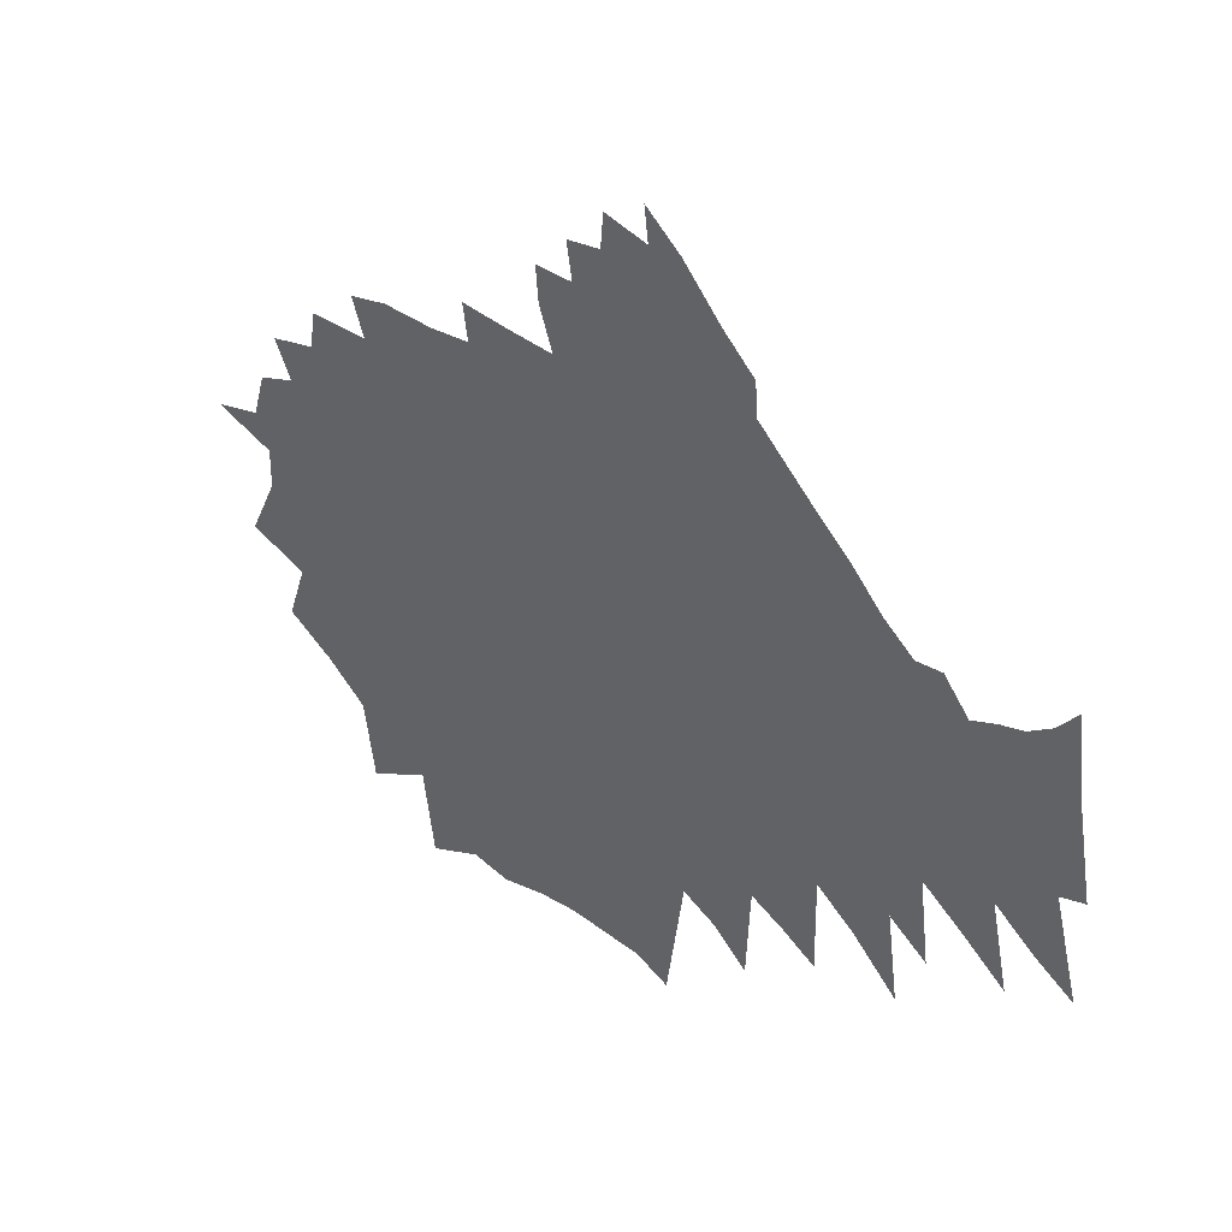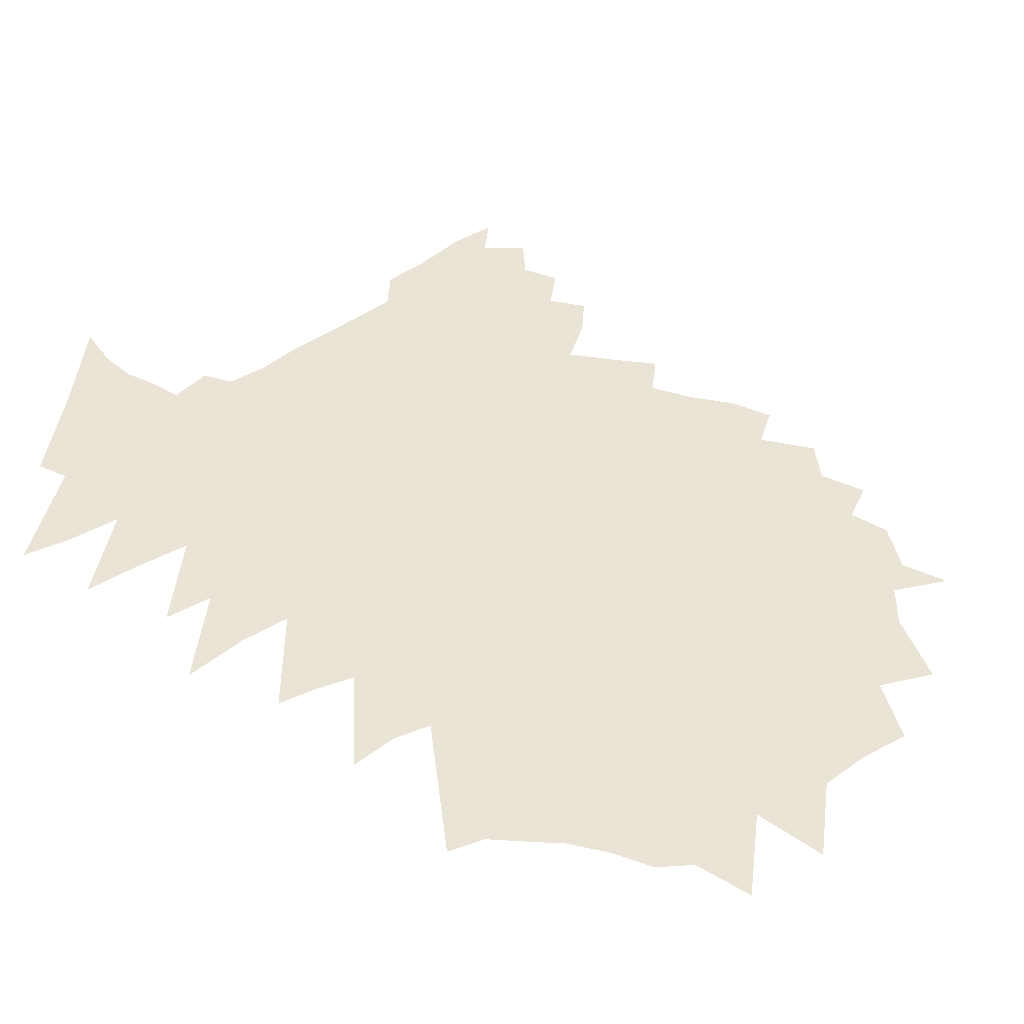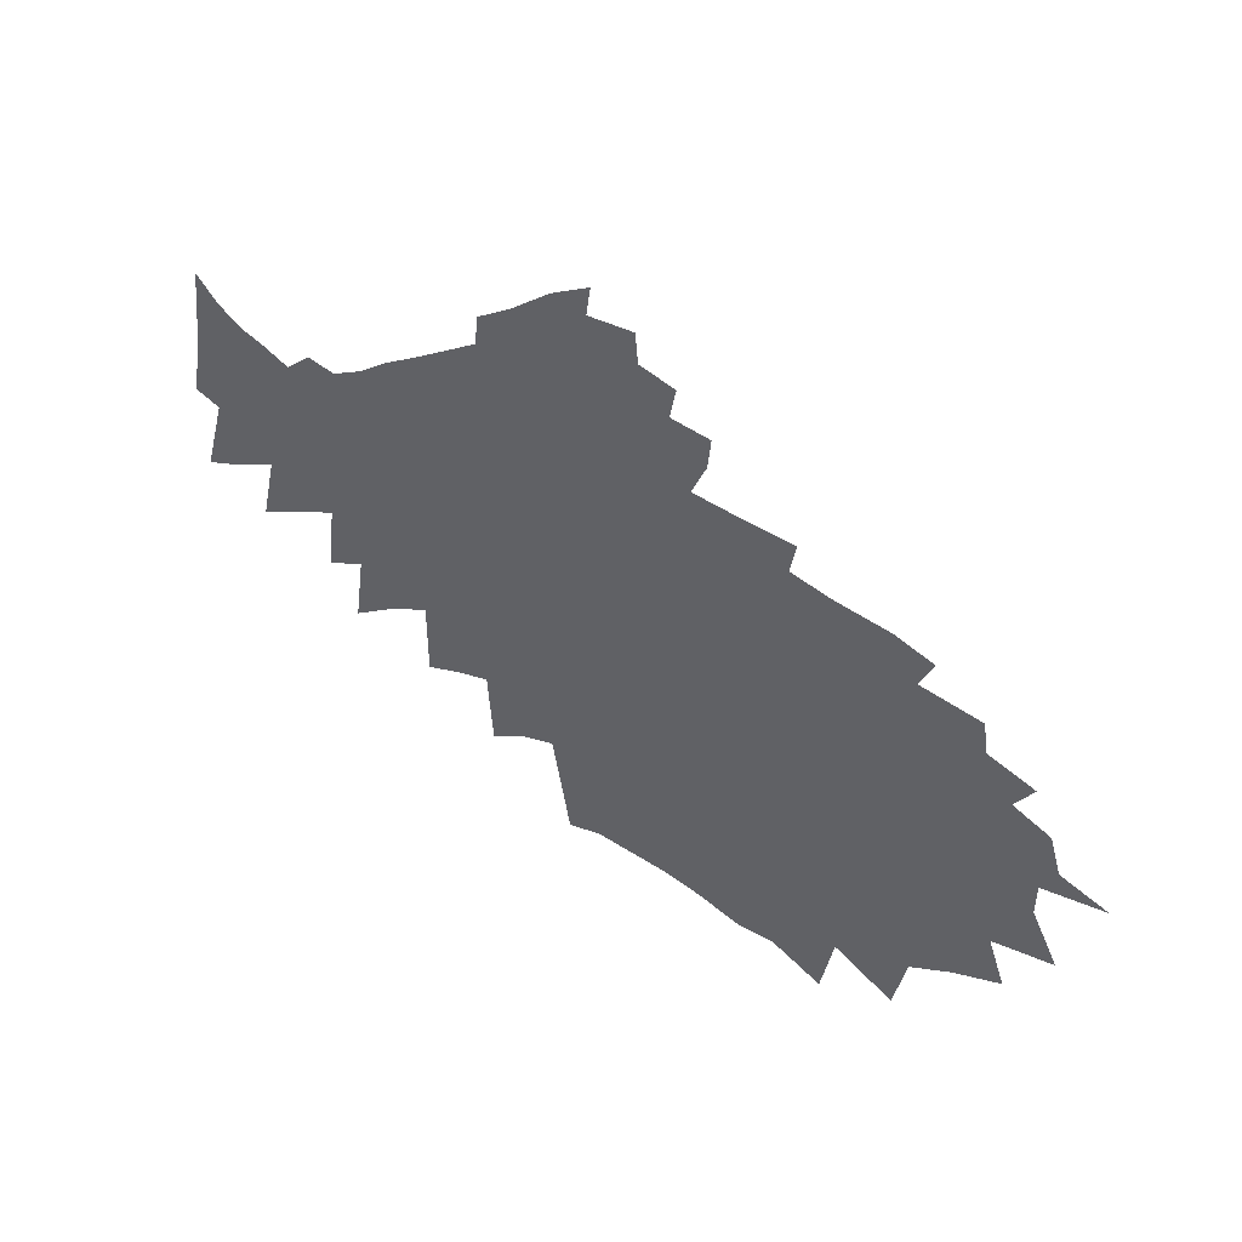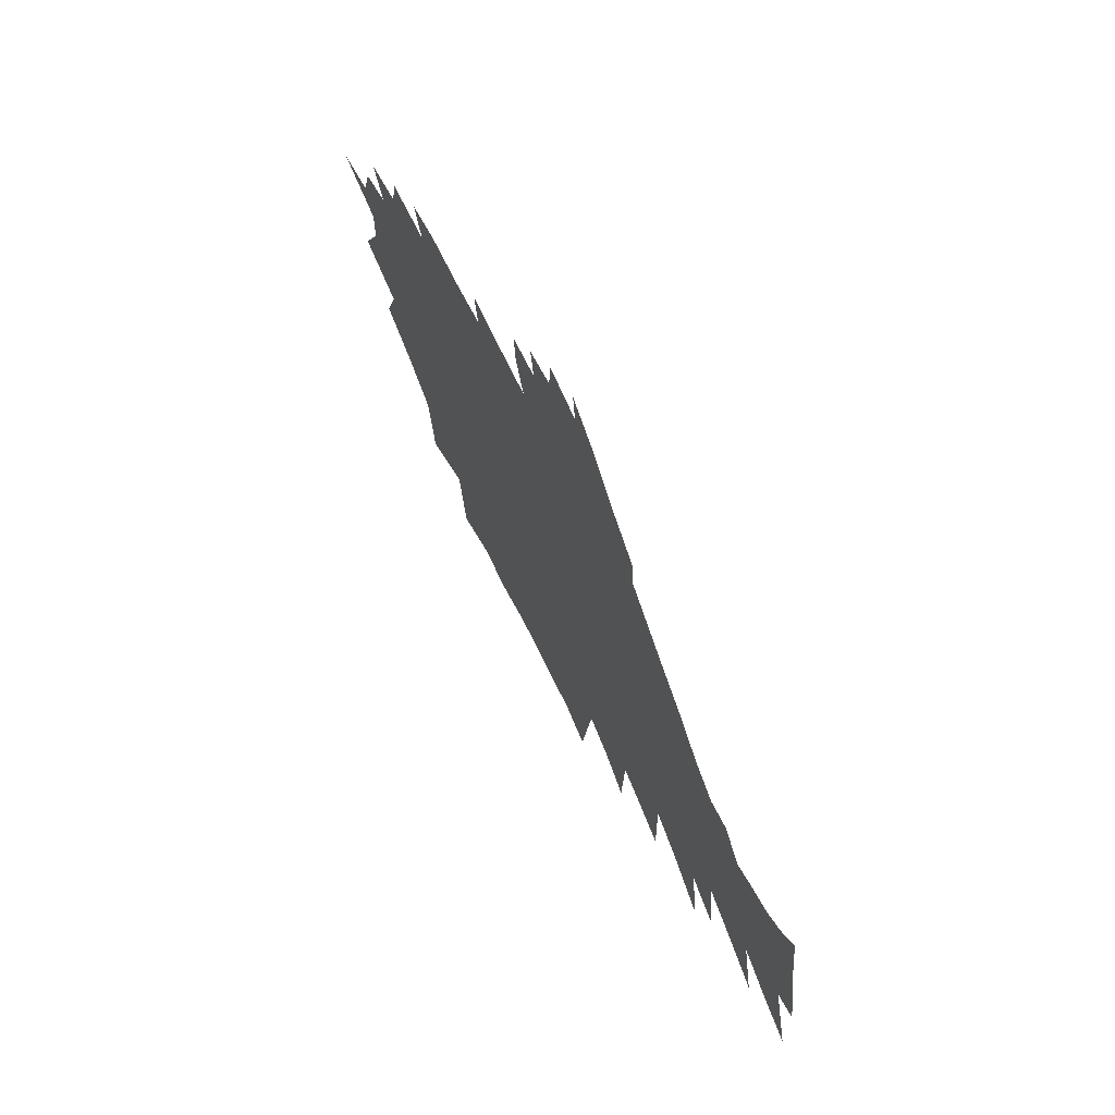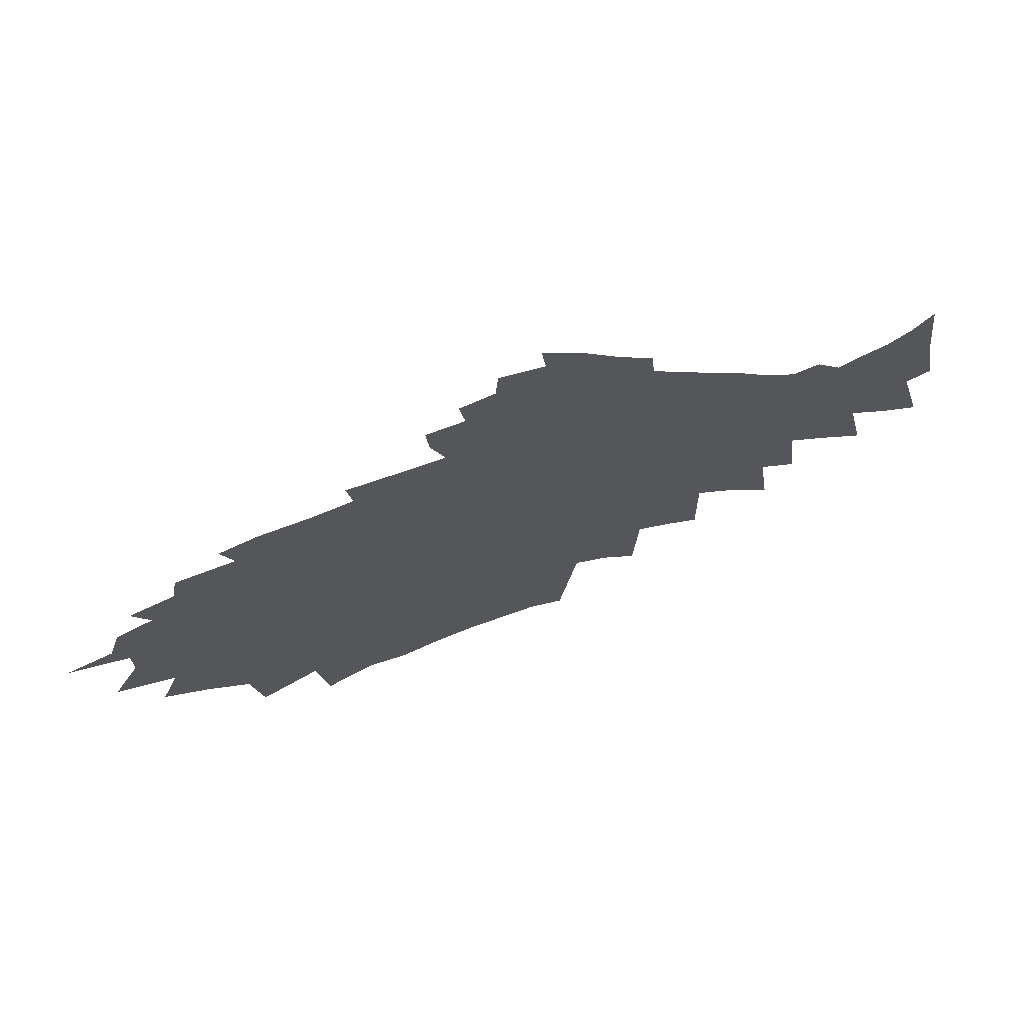
<metadata>
{"format":"obj","ext":"obj","renderer":"f3d","projection":"perspective","resolution":1024,"background":"white","views":[{"elev":40.0,"azim":39.3,"up":"+Y"},{"elev":-40.6,"azim":165.7,"up":"+Y"},{"elev":57.0,"azim":-144.2,"up":"+Y"},{"elev":69.2,"azim":63.7,"up":"+Y"},{"elev":72.4,"azim":-21.0,"up":"+Y"}]}
</metadata>
<code>
v 465.4 442.5 0
v 488.7 345.3 0
v 511 392.5 0
v 511.7 423.6 0
v 501.5 451.5 0
v 511.5 485.8 0
v 519.2 282 0
v 534.1 326.5 0
v 537.6 360.7 0
v 555.9 404.1 0
v 552.7 433.3 0
v 558.3 465.8 0
v 540.1 495.9 0
v 527.2 525 0
v 554.6 256.6 0
v 572.3 305.3 0
v 583.2 345.2 0
v 591.1 380.9 0
v 598.1 414.5 0
v 597.5 443.5 0
v 595.6 472.4 0
v 588.2 500.6 0
v 562.2 533.1 0
v 567 562.2 0
v 585.8 228 0
v 611.3 287.2 0
v 625.2 330 0
v 636.6 367.4 0
v 641.4 397.8 0
v 647.1 427.2 0
v 645.8 452.7 0
v 646.3 478.2 0
v 637.6 503.5 0
v 625 531.9 0
v 612.5 561.7 0
v 603.1 590.8 0
v 594.1 165.9 0
v 629.4 246.2 0
v 654.4 306.6 0
v 666.1 345.7 0
v 670.8 375.8 0
v 676.8 406.4 0
v 678.9 432.5 0
v 675.4 456.8 0
v 673 482.2 0
v 666.9 508.2 0
v 657 536.1 0
v 648.7 564.4 0
v 632.9 597.3 0
v 642 192.1 0
v 665.5 256.1 0
v 685.7 312.3 0
v 693.2 346.7 0
v 696.8 375.6 0
v 702.3 406.6 0
v 705.2 434.8 0
v 703.3 459.7 0
v 704.2 485.5 0
v 697.3 511.5 0
v 693.6 537.6 0
v 684.1 565.7 0
v 672.6 595.9 0
v 650.6 123.5 0
v 680.8 207.8 0
v 700 266.8 0
v 716.2 318.8 0
v 723.2 352.7 0
v 726.4 381.4 0
v 730.6 411 0
v 732.6 437.8 0
v 733.5 463.5 0
v 731.8 488.3 0
v 728.7 513.5 0
v 725.3 539.2 0
v 718.5 566.3 0
v 703.9 598.7 0
v 700.1 627.1 0
v 691 142.4 0
v 714.6 216.7 0
v 731 273.6 0
v 743.8 321.4 0
v 751.4 357.5 0
v 754.2 385.9 0
v 757.3 413.9 0
v 759.4 440.4 0
v 760.3 465.8 0
v 759.1 490.3 0
v 757.7 515.1 0
v 757.4 539.6 0
v 752 565.9 0
v 746.3 593.6 0
v 738.2 622.9 0
v 720.6 135.6 0
v 747 226.7 0
v 760.9 281 0
v 772.6 328.8 0
v 780.8 365.7 0
v 782.5 391.7 0
v 784.6 417.8 0
v 784.8 442.3 0
v 784.9 467 0
v 784.1 491.6 0
v 783 516.5 0
v 781.6 541.6 0
v 779 567.5 0
v 776.1 593.8 0
v 773.4 620.2 0
v 762.8 652.6 0
v 760.7 680 0
v 753.7 142.8 0
v 775.1 226.7 0
v 789.1 286.7 0
v 799.4 334.5 0
v 806 370.7 0
v 807.4 394.7 0
v 808.4 418.6 0
v 808.7 442.6 0
v 809.3 468 0
v 808.4 492.5 0
v 808.1 517.5 0
v 807 542.7 0
v 806.7 568.1 0
v 805.3 593.6 0
v 802.5 619.5 0
v 801.8 643.9 0
v 789.5 679 0
v 785.2 707.2 0
v 784.4 145.1 0
v 804.7 235.4 0
v 816.2 293 0
v 824.5 338.5 0
v 828.4 367.9 0
v 830.5 393.1 0
v 832.1 418.4 0
v 832.9 443.3 0
v 833.5 468.4 0
v 832.9 493.2 0
v 832.9 518.2 0
v 832.8 543.3 0
v 832.6 568.6 0
v 831.4 594 0
v 828.9 620 0
v 825.5 647.2 0
v 822 674.7 0
v 811.3 710.9 0
v 813.4 737.3 0
v 813.4 142.1 0
v 832.6 242 0
v 841.8 297.2 0
v 847.9 338.2 0
v 851.6 367.8 0
v 854.5 394.1 0
v 856.5 419.4 0
v 857.7 444.1 0
v 860.4 470.3 0
v 858.7 494.5 0
v 860.1 519.6 0
v 860.2 544.2 0
v 860.3 568.7 0
v 860.5 592.9 0
v 858.4 617.5 0
v 855.3 643.8 0
v 849.4 673.7 0
v 849.2 700.5 0
v 846.7 728.2 0
v 843.5 754.7 0
v 842 139.4 0
v 858.3 240.6 0
v 865.5 291.5 0
v 870.8 335.8 0
v 874.6 367.5 0
v 877.7 393.8 0
v 880.1 419.1 0
v 882.2 444.7 0
v 884.4 471.2 0
v 884 495.4 0
v 884.5 520 0
v 884.1 544.2 0
v 884.1 568.5 0
v 884.1 592.8 0
v 882.5 617.9 0
v 881.1 642.3 0
v 878.6 668.6 0
v 874.9 698.8 0
v 871.4 729.7 0
v 868.7 125.2 0
v 882.4 227.6 0
v 889.5 285.6 0
v 894.1 328.7 0
v 897.3 363.5 0
v 901 390.4 0
v 903.4 417.5 0
v 905.7 444.3 0
v 908.2 472 0
v 908.9 496.2 0
v 910.4 520.6 0
v 909.1 544.5 0
v 908.9 568.6 0
v 907.6 593 0
v 906 618.7 0
v 904.5 643.1 0
v 902.6 668.4 0
v 900.6 695.1 0
v 908.3 212.3 0
v 913.8 274.2 0
v 917.9 321.1 0
v 921.5 355 0
v 924.3 388.4 0
v 926.6 415.6 0
v 929.3 445.6 0
v 931 471.8 0
v 931.7 495.9 0
v 932.8 520.5 0
v 932.2 544.7 0
v 931.9 569 0
v 930.7 593.8 0
v 929.3 618.7 0
v 928.1 643 0
v 926.1 669.3 0
v 935.5 185.2 0
v 938.7 259.8 0
v 941.7 315.9 0
v 945 354.9 0
v 947.6 388.4 0
v 950 417.1 0
v 952 443.9 0
v 953.5 471.8 0
v 954.6 496.5 0
v 955.3 520.4 0
v 955.7 544.1 0
v 955.1 568.9 0
v 954.2 593.2 0
v 952.8 617.9 0
v 964.6 245.2 0
v 965.2 316.7 0
v 968.3 350.3 0
v 970.7 384.1 0
v 973.1 413.3 0
v 974.7 442.1 0
v 975.9 470.4 0
v 976.9 495.5 0
v 978.5 519.5 0
v 978.9 544.1 0
v 978.2 569 0
v 976.8 593.9 0
v 991.3 227.4 0
v 989.7 302.8 0
v 991.4 345.2 0
v 994 379.5 0
v 996 411.1 0
v 997.3 442.2 0
v 998 470.4 0
v 999.8 494 0
v 1001 518.2 0
v 1002 545 0
v 1001 571 0
v 1020 277.8 0
v 1016 335.3 0
v 1019 369.7 0
v 1019 406.8 0
v 1020 438.5 0
v 1021 467.7 0
v 1022 492.6 0
v 1024 520.6 0
v 1024 545 0
v 1055 240 0
v 1046 310.6 0
v 1043 362.4 0
v 1042 405.1 0
v 1043 436.6 0
v 1044 466.1 0
v 1045 495.2 0
v 1048 524.6 0
v 1075 287.4 0
v 1067 355.3 0
v 1066 395.3 0
v 1066 432.2 0
v 1066 463.8 0
v 1067 494.6 0
v 1068 526.2 0
v 1099 330.1 0
v 1092 382.5 0
v 1090 422.5 0
v 1089 456.8 0
v 1088 500.9 0
v 1133 301.1 0
v 1119 369.7 0
v 1113 418.4 0
v 1112 452.2 0
v 1107 508.9 0
v 1151 343.6 0
v 1137 408.7 0
v 1132 454 0
v 1126 513.9 0
v 1181 323.2 0
v 1161 402.2 0
v 1151 459.7 0
v 1143 526.2 0
v 1180 407.9 0
v 1168 476.1 0
v 1159 545.8 0
f 4 5 1
f 8 9 2
f 2 9 3
f 9 10 3
f 3 10 4
f 10 11 4
f 4 11 5
f 11 12 5
f 5 12 6
f 12 13 6
f 15 16 7
f 7 16 8
f 16 17 8
f 8 17 9
f 17 18 9
f 9 18 10
f 18 19 10
f 10 19 11
f 19 20 11
f 11 20 12
f 20 21 12
f 12 21 13
f 21 22 13
f 13 22 14
f 22 23 14
f 25 26 15
f 15 26 16
f 26 27 16
f 16 27 17
f 27 28 17
f 17 28 18
f 28 29 18
f 18 29 19
f 29 30 19
f 19 30 20
f 30 31 20
f 20 31 21
f 31 32 21
f 21 32 22
f 32 33 22
f 22 33 23
f 33 34 23
f 23 34 24
f 34 35 24
f 37 38 25
f 25 38 26
f 38 39 26
f 26 39 27
f 39 40 27
f 27 40 28
f 40 41 28
f 28 41 29
f 41 42 29
f 29 42 30
f 42 43 30
f 30 43 31
f 43 44 31
f 31 44 32
f 44 45 32
f 32 45 33
f 45 46 33
f 33 46 34
f 46 47 34
f 34 47 35
f 47 48 35
f 35 48 36
f 48 49 36
f 37 50 38
f 50 51 38
f 38 51 39
f 51 52 39
f 39 52 40
f 52 53 40
f 40 53 41
f 53 54 41
f 41 54 42
f 54 55 42
f 42 55 43
f 55 56 43
f 43 56 44
f 56 57 44
f 44 57 45
f 57 58 45
f 45 58 46
f 58 59 46
f 46 59 47
f 59 60 47
f 47 60 48
f 60 61 48
f 48 61 49
f 61 62 49
f 63 64 50
f 50 64 51
f 64 65 51
f 51 65 52
f 65 66 52
f 52 66 53
f 66 67 53
f 53 67 54
f 67 68 54
f 54 68 55
f 68 69 55
f 55 69 56
f 69 70 56
f 56 70 57
f 70 71 57
f 57 71 58
f 71 72 58
f 58 72 59
f 72 73 59
f 59 73 60
f 73 74 60
f 60 74 61
f 74 75 61
f 61 75 62
f 75 76 62
f 63 78 64
f 78 79 64
f 64 79 65
f 79 80 65
f 65 80 66
f 80 81 66
f 66 81 67
f 81 82 67
f 67 82 68
f 82 83 68
f 68 83 69
f 83 84 69
f 69 84 70
f 84 85 70
f 70 85 71
f 85 86 71
f 71 86 72
f 86 87 72
f 72 87 73
f 87 88 73
f 73 88 74
f 88 89 74
f 74 89 75
f 89 90 75
f 75 90 76
f 90 91 76
f 76 91 77
f 91 92 77
f 78 93 79
f 93 94 79
f 79 94 80
f 94 95 80
f 80 95 81
f 95 96 81
f 81 96 82
f 96 97 82
f 82 97 83
f 97 98 83
f 83 98 84
f 98 99 84
f 84 99 85
f 99 100 85
f 85 100 86
f 100 101 86
f 86 101 87
f 101 102 87
f 87 102 88
f 102 103 88
f 88 103 89
f 103 104 89
f 89 104 90
f 104 105 90
f 90 105 91
f 105 106 91
f 91 106 92
f 106 107 92
f 93 110 94
f 110 111 94
f 94 111 95
f 111 112 95
f 95 112 96
f 112 113 96
f 96 113 97
f 113 114 97
f 97 114 98
f 114 115 98
f 98 115 99
f 115 116 99
f 99 116 100
f 116 117 100
f 100 117 101
f 117 118 101
f 101 118 102
f 118 119 102
f 102 119 103
f 119 120 103
f 103 120 104
f 120 121 104
f 104 121 105
f 121 122 105
f 105 122 106
f 122 123 106
f 106 123 107
f 123 124 107
f 107 124 108
f 124 125 108
f 108 125 109
f 125 126 109
f 110 128 111
f 128 129 111
f 111 129 112
f 129 130 112
f 112 130 113
f 130 131 113
f 113 131 114
f 131 132 114
f 114 132 115
f 132 133 115
f 115 133 116
f 133 134 116
f 116 134 117
f 134 135 117
f 117 135 118
f 135 136 118
f 118 136 119
f 136 137 119
f 119 137 120
f 137 138 120
f 120 138 121
f 138 139 121
f 121 139 122
f 139 140 122
f 122 140 123
f 140 141 123
f 123 141 124
f 141 142 124
f 124 142 125
f 142 143 125
f 125 143 126
f 143 144 126
f 126 144 127
f 144 145 127
f 128 147 129
f 147 148 129
f 129 148 130
f 148 149 130
f 130 149 131
f 149 150 131
f 131 150 132
f 150 151 132
f 132 151 133
f 151 152 133
f 133 152 134
f 152 153 134
f 134 153 135
f 153 154 135
f 135 154 136
f 154 155 136
f 136 155 137
f 155 156 137
f 137 156 138
f 156 157 138
f 138 157 139
f 157 158 139
f 139 158 140
f 158 159 140
f 140 159 141
f 159 160 141
f 141 160 142
f 160 161 142
f 142 161 143
f 161 162 143
f 143 162 144
f 162 163 144
f 144 163 145
f 163 164 145
f 145 164 146
f 164 165 146
f 147 167 148
f 167 168 148
f 148 168 149
f 168 169 149
f 149 169 150
f 169 170 150
f 150 170 151
f 170 171 151
f 151 171 152
f 171 172 152
f 152 172 153
f 172 173 153
f 153 173 154
f 173 174 154
f 154 174 155
f 174 175 155
f 155 175 156
f 175 176 156
f 156 176 157
f 176 177 157
f 157 177 158
f 177 178 158
f 158 178 159
f 178 179 159
f 159 179 160
f 179 180 160
f 160 180 161
f 180 181 161
f 161 181 162
f 181 182 162
f 162 182 163
f 182 183 163
f 163 183 164
f 183 184 164
f 164 184 165
f 184 185 165
f 165 185 166
f 167 186 168
f 186 187 168
f 168 187 169
f 187 188 169
f 169 188 170
f 188 189 170
f 170 189 171
f 189 190 171
f 171 190 172
f 190 191 172
f 172 191 173
f 191 192 173
f 173 192 174
f 192 193 174
f 174 193 175
f 193 194 175
f 175 194 176
f 194 195 176
f 176 195 177
f 195 196 177
f 177 196 178
f 196 197 178
f 178 197 179
f 197 198 179
f 179 198 180
f 198 199 180
f 180 199 181
f 199 200 181
f 181 200 182
f 200 201 182
f 182 201 183
f 201 202 183
f 183 202 184
f 202 203 184
f 184 203 185
f 187 204 188
f 204 205 188
f 188 205 189
f 205 206 189
f 189 206 190
f 206 207 190
f 190 207 191
f 207 208 191
f 191 208 192
f 208 209 192
f 192 209 193
f 209 210 193
f 193 210 194
f 210 211 194
f 194 211 195
f 211 212 195
f 195 212 196
f 212 213 196
f 196 213 197
f 213 214 197
f 197 214 198
f 214 215 198
f 198 215 199
f 215 216 199
f 199 216 200
f 216 217 200
f 200 217 201
f 217 218 201
f 201 218 202
f 218 219 202
f 202 219 203
f 204 220 205
f 220 221 205
f 205 221 206
f 221 222 206
f 206 222 207
f 222 223 207
f 207 223 208
f 223 224 208
f 208 224 209
f 224 225 209
f 209 225 210
f 225 226 210
f 210 226 211
f 226 227 211
f 211 227 212
f 227 228 212
f 212 228 213
f 228 229 213
f 213 229 214
f 229 230 214
f 214 230 215
f 230 231 215
f 215 231 216
f 231 232 216
f 216 232 217
f 232 233 217
f 217 233 218
f 221 234 222
f 234 235 222
f 222 235 223
f 235 236 223
f 223 236 224
f 236 237 224
f 224 237 225
f 237 238 225
f 225 238 226
f 238 239 226
f 226 239 227
f 239 240 227
f 227 240 228
f 240 241 228
f 228 241 229
f 241 242 229
f 229 242 230
f 242 243 230
f 230 243 231
f 243 244 231
f 231 244 232
f 244 245 232
f 232 245 233
f 234 246 235
f 246 247 235
f 235 247 236
f 247 248 236
f 236 248 237
f 248 249 237
f 237 249 238
f 249 250 238
f 238 250 239
f 250 251 239
f 239 251 240
f 251 252 240
f 240 252 241
f 252 253 241
f 241 253 242
f 253 254 242
f 242 254 243
f 254 255 243
f 243 255 244
f 255 256 244
f 244 256 245
f 247 257 248
f 257 258 248
f 248 258 249
f 258 259 249
f 249 259 250
f 259 260 250
f 250 260 251
f 260 261 251
f 251 261 252
f 261 262 252
f 252 262 253
f 262 263 253
f 253 263 254
f 263 264 254
f 254 264 255
f 264 265 255
f 255 265 256
f 257 266 258
f 266 267 258
f 258 267 259
f 267 268 259
f 259 268 260
f 268 269 260
f 260 269 261
f 269 270 261
f 261 270 262
f 270 271 262
f 262 271 263
f 271 272 263
f 263 272 264
f 272 273 264
f 264 273 265
f 267 274 268
f 274 275 268
f 268 275 269
f 275 276 269
f 269 276 270
f 276 277 270
f 270 277 271
f 277 278 271
f 271 278 272
f 278 279 272
f 272 279 273
f 279 280 273
f 275 281 276
f 281 282 276
f 276 282 277
f 282 283 277
f 277 283 278
f 283 284 278
f 278 284 279
f 284 285 279
f 279 285 280
f 281 286 282
f 286 287 282
f 282 287 283
f 287 288 283
f 283 288 284
f 288 289 284
f 284 289 285
f 289 290 285
f 287 291 288
f 291 292 288
f 288 292 289
f 292 293 289
f 289 293 290
f 293 294 290
f 291 295 292
f 295 296 292
f 292 296 293
f 296 297 293
f 293 297 294
f 297 298 294
f 296 299 297
f 299 300 297
f 297 300 298
f 300 301 298

</code>
